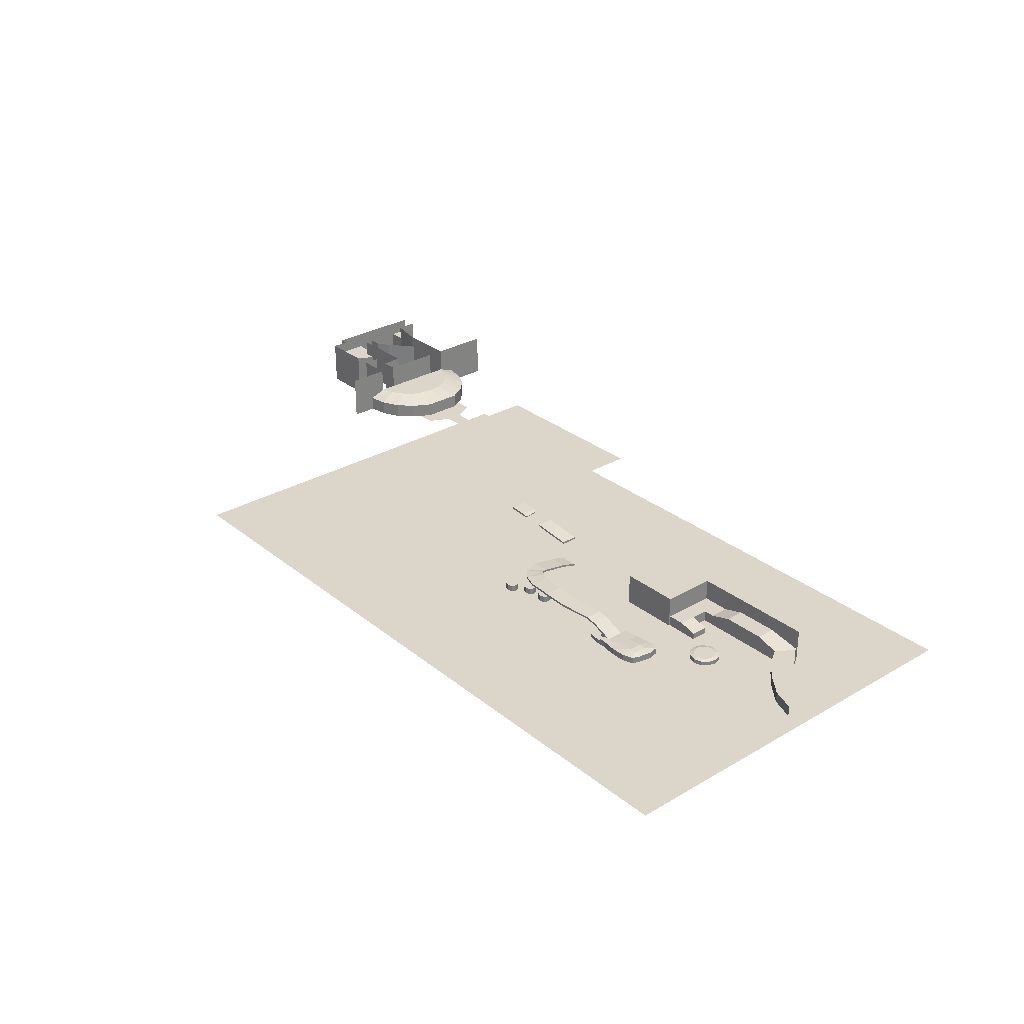
<metadata>
{"format":"obj","ext":"obj","renderer":"f3d","projection":"perspective","resolution":1024,"background":"white","views":[{"elev":29.7,"azim":-130.5,"up":"+Y"}]}
</metadata>
<code>
v 297 14 -56 1
v 297 14 -154 1
v 210 14 -154 1
v 210 14 -56 1
v 93 0.5 -161 1
v 93 0 -156 1
v 100 0 -157 1
v 100 0 -161 1
v 83 0.8 -167 1
v 80 0 -167 1
v 79 0 -161 1
v 83 0.8 -161 1
v 93 0.5 -167 1
v 100 0 -168 1
v 93 0 -172 1
v 100 0 -171 1
v 81 0 -170 1
v 83 0 -171 1
v 86 0 -172 1
v 86 1 -167 1
v 86 1 -161 1
v 86 0 -155 1
v 80 0 -156 1
v 83 0 -155 1
v 103 0 -158 1
v 103 0 -161 1
v 103 0 -168 1
v 103 0 -171 1
v 105 -1 -171 1
v 105 -1 -168 1
v 112 -1 -168 1
v 110 -1 -170 1
v 105 -1 -160 1
v 112 -1 -163 1
v 105 0 -159 1
v 105 0 -160 1
v 105 0 -168 1
v 103 -1 -171 1
v 103 -1 -168 1
v 83 -1 -171 1
v 81 -1 -170 1
v 86 -1 -172 1
v 80 -1 -167 1
v 93 -1 -172 1
v 79 -1 -161 1
v 100 -1 -171 1
v 80 -1 -156 1
v 83 -1 -155 1
v 86 -1 -155 1
v 93 -1 -156 1
v 100 -1 -157 1
v 103 -1 -158 1
v 105 -1 -159 1
v 112 -4 -163 1
v 112 -4 -168 1
v 105 -4 -160 1
v 110 -4 -170 1
v 105 -4 -159 1
v 105 -4 -171 1
v 103 -4 -158 1
v 103 -4 -171 1
v 100 -4 -157 1
v 100 -4 -171 1
v 93 -4 -156 1
v 93 -4 -172 1
v 86 -4 -155 1
v 86 -4 -172 1
v 83 -4 -155 1
v 83 -4 -171 1
v 80 -4 -156 1
v 81 -4 -170 1
v 79 -4 -161 1
v 80 -4 -167 1
v 181 -1 -124 1
v 181 0 -124 1
v 191 2 -125 1
v 191 1 -125 1
v 199 3 -117 1
v 199 2 -117 1
v 200 2 -117 1
v 200 3 -117 1
v 181 -1 -116 1
v 181 0 -116 1
v 201 2 -122 1
v 201 3 -122 1
v 191 2 -117 1
v 191 1 -117 1
v 199 3 -125 1
v 199 2 -125 1
v 254 1 -124 1
v 254 -4 -124 1
v 250 -4 -124 1
v 250 0 -124 1
v 264 2 -119 1
v 273 3 -117 1
v 273 3 -123 1
v 264 2 -125 1
v 278 3 -123 1
v 278 -4 -123 1
v 273 -4 -123 1
v 254 1 -118 1
v 250 0 -118 1
v 254 -4 -118 1
v 250 -4 -118 1
v 264 -4 -119 1
v 273 -4 -117 1
v 264 -4 -125 1
v 278 -4 -117 1
v 278 3 -117 1
v 209 3 -125 1
v 209 3.5 -125 1
v 212 4 -125 1
v 212 3 -125 1
v 220 4.5 -117 1
v 220 3.5 -117 1
v 222 3.5 -119 1
v 222 4.5 -119 1
v 210 3 -118 1
v 210 3.5 -118 1
v 222 3.5 -122 1
v 222 4.5 -122 1
v 212 4 -117 1
v 212 3 -117 1
v 220 4.5 -125 1
v 220 3.5 -125 1
v 248 6 -124 1
v 248 7 -124 1
v 251 7 -125 1
v 251 6 -125 1
v 251 6 -121 1
v 249 6 -121 1
v 249 7 -121 1
v 281 8 -125 1
v 281 9 -125 1
v 280 9 -122 1
v 280 8 -122 1
v 251 7 -121 1
v 249 6 -117 1
v 251 6 -117 1
v 251 7 -117 1
v 249 7 -117 1
v 264 8 -126 1
v 264 7 -126 1
v 264 8 -122 1
v 264 7 -118 1
v 264 8 -118 1
v 264 7 -122 1
v 276 8 -125 1
v 276 9 -125 1
v 276 9 -121 1
v 276 9 -117 1
v 276 8 -117 1
v 282 8 -117 1
v 282 9 -117 1
v 276 8 -121 1
v 371 0 -90 1
v 371 22 -90 1
v 379 22 -90 1
v 379 0 -90 1
v 399 22 -72 1
v 399 0 -72 1
v 405 0 -76 1
v 405 22 -76 1
v 371 0 -80 1
v 371 22 -80 1
v 379 22 -80 1
v 379 0 -80 1
v 411 22 -76 1
v 411 0 -76 1
v 411 0 -80 1
v 411 22 -80 1
v 371 0 -62 1
v 379 0 -62 1
v 379 22 -62 1
v 371 22 -62 1
v 399 0 -80 1
v 399 22 -80 1
v 405 22 -80 1
v 405 0 -80 1
v 371 22 -72 1
v 371 0 -72 1
v 387 0 -62 1
v 387 22 -62 1
v 371 22 -54 1
v 399 22 -54 1
v 399 0 -54 1
v 371 0 -54 1
v 405 22 -53 1
v 405 0 -53 1
v 371 0 -25 1
v 371 22 -25 1
v 415 0 -51 1
v 415 22 -51 1
v 415 22 -41 1
v 415 0 -41 1
v 395 22 -98 1
v 395 0 -98 1
v 419 0 -98 1
v 419 22 -98 1
v 419 0 -90 1
v 419 22 -90 1
v 371 0 -118 1
v 371 0 -98 1
v 371 22 -98 1
v 371 22 -118 1
v 423 0 -90 1
v 423 22 -90 1
v 387 22 -90 1
v 387 0 -90 1
v 391 0 -90 1
v 391 22 -90 1
v 387 0 -98 1
v 387 22 -98 1
v 423 0 -41 1
v 423 22 -41 1
v 415 6 -51 1
v 411 6 -62 1
v 405 6 -62 1
v 405 6 -53 1
v 411 6 -76 1
v 405 6 -76 1
v 423 6 -64 1
v 423 6 -51 1
v 423 15 -46 1
v 415 15 -46 1
v 415 15 -41 1
v 423 15 -41 1
v 399 10 -72 1
v 399 10 -62 1
v 399 8 -62 1
v 399 8 -72 1
v 387 10 -62 1
v 423 6 -76 1
v 399 10 -54 1
v 387 10 -54 1
v 415 15 -51 1
v 423 15 -51 1
v 399 8 -54 1
v 411 14 -76 1
v 419 6 -76 1
v 419 14 -76 1
v 419 14 -90 1
v 419 14 -80 1
v 423 14 -80 1
v 423 14 -90 1
v 423 14 -76 1
v 411 14 -90 1
v 411 14 -80 1
v 403 14 -98 1
v 403 14 -90 1
v 411 14 -98 1
v 403 14 -80 1
v 419 14 -98 1
v 278 -4 -106 1
v 272 -4 -106 1
v 272 1 -106 1
v 278 1 -106 1
v 278 0 -100 1
v 278 -4 -100 1
v 272 -4 -100 1
v 272 0 -100 1
v 147.9 -4 -162.4 1
v 147 -4 -164.5 1
v 150 -4 -164.5 1
v 147.9 0 -162.4 1
v 147 0 -164.5 1
v 150 0 -164.5 1
v 150 -4 -161.5 1
v 150 0 -161.5 1
v 152.1 -4 -162.4 1
v 152.1 0 -162.4 1
v 153 -4 -164.5 1
v 153 0 -164.5 1
v 152.1 -4 -166.6 1
v 152.1 0 -166.6 1
v 150 -4 -167.5 1
v 150 0 -167.5 1
v 147.9 -4 -166.6 1
v 147.9 0 -166.6 1
v 157.9 -4 -162.9 1
v 157 -4 -165 1
v 160 -4 -165 1
v 157.9 0 -162.9 1
v 157 0 -165 1
v 160 0 -165 1
v 160 -4 -162 1
v 160 0 -162 1
v 162.1 -4 -162.9 1
v 162.1 0 -162.9 1
v 163 -4 -165 1
v 163 0 -165 1
v 162.1 -4 -167.1 1
v 162.1 0 -167.1 1
v 160 -4 -168 1
v 160 0 -168 1
v 157.9 -4 -167.1 1
v 157.9 0 -167.1 1
v 165.9 -4 -167.9 1
v 165 -4 -170 1
v 168 -4 -170 1
v 165.9 0 -167.9 1
v 165 0 -170 1
v 168 0 -170 1
v 168 -4 -167 1
v 168 0 -167 1
v 170.1 -4 -167.9 1
v 170.1 0 -167.9 1
v 171 -4 -170 1
v 171 0 -170 1
v 170.1 -4 -172.1 1
v 170.1 0 -172.1 1
v 168 -4 -173 1
v 168 0 -173 1
v 165.9 -4 -172.1 1
v 165.9 0 -172.1 1
v 359 10 -92 1
v 355 10 -88 1
v 371 10 -76 1
v 346.7 0 -93.63 1
v 342 0 -85.27 1
v 342 7 -85.27 1
v 346.7 7 -93.63 1
v 342 0 -76 1
v 342 0 -66.73 1
v 342 7 -66.73 1
v 342 7 -76 1
v 353 10 -70 1
v 352 10 -76 1
v 353 10 -82 1
v 346.7 0 -58.37 1
v 346.7 7 -58.37 1
v 355 10 -65 1
v 371 0 -106 1
v 361.7 0 -104.5 1
v 361.7 7 -104.5 1
v 371 7 -106 1
v 365 10 -96 1
v 371 10 -98 1
v 353.4 0 -51.73 1
v 353.4 7 -51.73 1
v 359 10 -60 1
v 353.4 0 -100.3 1
v 353.4 7 -100.3 1
v 361.7 0 -47.47 1
v 361.7 7 -47.47 1
v 365 10 -56 1
v 371 0 -46 1
v 371 7 -46 1
v 371 10 -54 1
v -2 -3 -243 1
v -2 -3 -56 1
v 327 -3 -56 1
v 327 -3 -243 1
v 256 0 -100 1
v 256 0 -92 1
v 264 0 -92 1
v 264 0 -100 1
v 272 0 -92 1
v 278 0 -92 1
v 280 0 -100 1
v 280 0 -92 1
v 288 0 -92 1
v 288 0 -100 1
v 296 0 -92 1
v 296 0 -100 1
v 301 0 -100 1
v 316 0 -72 1
v 321 0 -80 1
v 321 0 -72 1
v 331 0 -72 1
v 331 0 -80 1
v 345 0 -72 1
v 345 0 -80 1
v 345 0 -90 1
v 336 0 -90 1
v 336 0 -62 1
v 345 0 -62 1
v 110 4 -168 1
v 110 3 -168 1
v 105 1 -168 1
v 105 2 -168 1
v 100 0 -160 1
v 105 1 -160 1
v 105 2 -160 1
v 169 0.5 -134 1
v 161 0.5 -134 1
v 161 -0.5 -134 1
v 169 -0.5 -134 1
v 110 3 -160 1
v 110 4 -160 1
v 115 5 -160 1
v 115 5 -168 1
v 115 4 -160 1
v 115 4 -168 1
v 130 5.5 -162 1
v 130 5.5 -170 1
v 130 4.5 -162 1
v 130 4.5 -170 1
v 154 5.7 -169 1
v 154 5.7 -160 1
v 157 5.5 -159 1
v 161 5.5 -166.5 1
v 154 4.7 -160 1
v 157 4.5 -159 1
v 154 4.7 -169 1
v 161 4.5 -166.5 1
v 160 5 -157 1
v 166.5 5 -162 1
v 160 4 -157 1
v 166.5 4 -162 1
v 161 4.5 -154 1
v 169 4.5 -154 1
v 161 3.5 -154 1
v 169 3.5 -154 1
v 161 2.5 -142 1
v 169 2.5 -142 1
v 161 1.5 -142 1
v 169 1.5 -142 1
v 142 6 -170 1
v 142 6 -162 1
v 142 5 -162 1
v 142 5 -170 1
v 161 0.5 -135 1
v 169 0.5 -135 1
v 161 -0.5 -135 1
v 169 -0.5 -135 1
v 34 12 -109 1
v 34 -4 -109 1
v 31 -4 -114 1
v 31 12 -114 1
v 93 12 -109 1
v 93 -4 -109 1
v 40 -4 -109 1
v 40 12 -109 1
v 93 -4 -134.5 1
v 93 12 -134.5 1
v 121 12 -134.5 1
v 121 -4 -134.5 1
v 69.06 -4 -144.5 1
v 66.5 -4 -147.1 1
v 66.5 -1 -147.1 1
v 69.06 -1 -144.5 1
v 68.21 -0.5 -141 1
v 67.51 -0.5 -143.6 1
v 63 -0.5 -141 1
v 70 -1 -141 1
v 70 -4 -141 1
v 65.6 -0.5 -145.5 1
v 67.51 -0.5 -138.4 1
v 69.06 -1 -137.5 1
v 69.06 -4 -137.5 1
v 63 -4 -148 1
v 63 -1 -148 1
v 63 -0.5 -146.2 1
v 65.6 -0.5 -136.5 1
v 66.5 -1 -134.9 1
v 66.5 -4 -134.9 1
v 59.5 -4 -147.1 1
v 59.5 -1 -147.1 1
v 63 -0.5 -135.8 1
v 63 -1 -134 1
v 63 -4 -134 1
v 60.4 -0.5 -145.5 1
v 60.4 -0.5 -136.5 1
v 59.5 -1 -134.9 1
v 59.5 -4 -134.9 1
v 56.94 -4 -144.5 1
v 56.94 -1 -144.5 1
v 58.49 -0.5 -143.6 1
v 58.49 -0.5 -138.4 1
v 56.94 -1 -137.5 1
v 56.94 -4 -137.5 1
v 56 -4 -141 1
v 56 -1 -141 1
v 93 0 -134 1
v 93 0 -126 1
v 93 -4 -126 1
v 93 -4 -134 1
v 77 0 -126 1
v 77 0 -134 1
v 77 -4 -134 1
v 77 -4 -126 1
v 70 0 -118 1
v 70 -4 -118 1
v 50 -4 -118 1
v 50 0 -118 1
v 93 2 -126 1
v 93 2 -134 1
v 85 0 -118 1
v 85 0 -126 1
v 85 -4 -126 1
v 85 -4 -118 1
v 80 0 -118 1
v 80 -4 -118 1
v 40 0 -118 1
v 40 2 -118 1
v 50 4 -118 1
v 34 -4 -127 1
v 26 -4 -135 1
v 26 2 -135 1
v 34 2 -127 1
v 85 -4 -134 1
v 85 0 -134 1
v 85 2 -134 1
v 85 2 -126 1
v 17 -4 -142 1
v 17 2 -142 1
v 50 5 -118 1
v 50 5 -109 1
v 70 5 -109 1
v 70 5 -118 1
v 80 2 -109 1
v 80 2 -118 1
v 85 2 -109 1
v 85 2 -118 1
v 93 2 -109 1
v 93 2 -118 1
v 70 4 -118 1
v 6 -4 -146 1
v 6 2 -146 1
v 40 -4 -118 1
v 40.05 2 -118 1
v 34.09 2 -127.2 1
v 26.27 2 -120.9 1
v 31 2 -114 1
v 26.17 2 -135.1 1
v 19.94 2 -127.3 1
v 34 2 -109 1
v 16.69 2 -142 1
v 12.36 2 -132 1
v 6.126 2 -146 1
v 4 2 -136 1
v 57.79 -0.5 -141 1
f 1 2 3
f 1 3 4
f 5 6 7
f 5 7 8
f 9 10 11
f 9 11 12
f 13 5 8
f 13 8 14
f 15 13 14
f 15 14 16
f 17 10 9
f 17 9 18
f 19 18 9
f 19 9 20
f 15 19 20
f 15 20 13
f 13 20 21
f 13 21 5
f 6 5 21
f 6 21 22
f 23 24 12
f 23 12 11
f 20 9 12
f 20 12 21
f 22 21 12
f 22 12 24
f 8 7 25
f 8 25 26
f 14 8 26
f 14 26 27
f 16 14 27
f 16 27 28
f 29 30 31
f 29 31 32
f 33 34 31
f 33 31 30
f 35 36 26
f 35 26 25
f 36 37 27
f 36 27 26
f 30 29 38
f 30 38 39
f 28 27 39
f 28 39 38
f 27 37 30
f 27 30 39
f 37 36 33
f 37 33 30
f 17 18 40
f 17 40 41
f 18 19 42
f 18 42 40
f 10 17 41
f 10 41 43
f 19 15 44
f 19 44 42
f 11 10 43
f 11 43 45
f 15 16 46
f 15 46 44
f 23 11 45
f 23 45 47
f 24 23 47
f 24 47 48
f 22 24 48
f 22 48 49
f 6 22 49
f 6 49 50
f 7 6 50
f 7 50 51
f 25 7 51
f 25 51 52
f 35 25 52
f 35 52 53
f 38 46 16
f 38 16 28
f 53 33 36
f 53 36 35
f 31 34 54
f 31 54 55
f 34 33 56
f 34 56 54
f 32 31 55
f 32 55 57
f 33 53 58
f 33 58 56
f 29 32 57
f 29 57 59
f 53 52 60
f 53 60 58
f 38 29 59
f 38 59 61
f 52 51 62
f 52 62 60
f 46 38 61
f 46 61 63
f 51 50 64
f 51 64 62
f 44 46 63
f 44 63 65
f 50 49 66
f 50 66 64
f 42 44 65
f 42 65 67
f 49 48 68
f 49 68 66
f 40 42 67
f 40 67 69
f 48 47 70
f 48 70 68
f 41 40 69
f 41 69 71
f 47 45 72
f 47 72 70
f 43 41 71
f 43 71 73
f 45 43 73
f 45 73 72
f 74 75 76
f 74 76 77
f 78 79 80
f 78 80 81
f 74 82 83
f 74 83 75
f 84 85 81
f 84 81 80
f 75 83 86
f 75 86 76
f 82 87 86
f 82 86 83
f 77 76 88
f 77 88 89
f 76 86 78
f 76 78 88
f 86 87 79
f 86 79 78
f 88 78 81
f 88 81 85
f 89 88 85
f 89 85 84
f 90 91 92
f 90 92 93
f 94 95 96
f 94 96 97
f 98 99 100
f 98 100 96
f 101 90 93
f 101 93 102
f 103 101 102
f 103 102 104
f 94 105 106
f 94 106 95
f 107 97 96
f 107 96 100
f 108 109 95
f 108 95 106
f 97 107 91
f 97 91 90
f 92 104 102
f 92 102 93
f 109 98 96
f 109 96 95
f 105 94 101
f 105 101 103
f 94 97 90
f 94 90 101
f 108 99 98
f 108 98 109
f 110 111 112
f 110 112 113
f 114 115 116
f 114 116 117
f 110 118 119
f 110 119 111
f 120 121 117
f 120 117 116
f 111 119 122
f 111 122 112
f 118 123 122
f 118 122 119
f 113 112 124
f 113 124 125
f 112 122 114
f 112 114 124
f 122 123 115
f 122 115 114
f 124 114 117
f 124 117 121
f 125 124 121
f 125 121 120
f 126 127 128
f 126 128 129
f 126 129 130
f 126 130 131
f 126 131 132
f 126 132 127
f 133 134 135
f 133 135 136
f 127 132 137
f 127 137 128
f 138 139 140
f 138 140 141
f 129 128 142
f 129 142 143
f 128 137 144
f 128 144 142
f 140 139 145
f 140 145 146
f 139 130 147
f 139 147 145
f 148 149 134
f 148 134 133
f 149 150 135
f 149 135 134
f 151 152 153
f 151 153 154
f 152 155 136
f 152 136 153
f 139 138 131
f 139 131 130
f 138 141 132
f 138 132 131
f 154 153 136
f 154 136 135
f 141 140 137
f 141 137 132
f 140 146 144
f 140 144 137
f 129 143 147
f 129 147 130
f 151 154 135
f 151 135 150
f 148 133 136
f 148 136 155
f 149 148 143
f 149 143 142
f 150 149 142
f 150 142 144
f 152 151 146
f 152 146 145
f 155 152 145
f 155 145 147
f 151 150 144
f 151 144 146
f 148 155 147
f 148 147 143
f 156 157 158
f 156 158 159
f 160 161 162
f 160 162 163
f 156 164 165
f 156 165 157
f 159 158 166
f 159 166 167
f 168 169 170
f 168 170 171
f 172 173 174
f 172 174 175
f 176 177 178
f 176 178 179
f 172 175 180
f 172 180 181
f 174 173 182
f 174 182 183
f 178 171 170
f 178 170 179
f 183 182 161
f 183 161 160
f 165 164 181
f 165 181 180
f 163 162 169
f 163 169 168
f 167 166 177
f 167 177 176
f 184 185 186
f 184 186 187
f 186 185 188
f 186 188 189
f 187 190 191
f 187 191 184
f 192 193 194
f 192 194 195
f 189 188 193
f 189 193 192
f 196 197 198
f 196 198 199
f 199 198 200
f 199 200 201
f 202 203 204
f 202 204 205
f 201 200 206
f 201 206 207
f 208 209 210
f 208 210 211
f 212 213 204
f 212 204 203
f 197 196 211
f 197 211 210
f 207 206 214
f 207 214 215
f 213 212 209
f 213 209 208
f 216 217 218
f 216 218 219
f 217 220 221
f 217 221 218
f 222 217 216
f 222 216 223
f 224 225 226
f 224 226 227
f 228 229 230
f 228 230 231
f 229 228 232
f 222 233 220
f 222 220 217
f 234 229 232
f 234 232 235
f 223 216 236
f 223 236 237
f 229 234 238
f 229 238 230
f 218 221 231
f 218 231 230
f 219 218 230
f 219 230 238
f 237 236 225
f 237 225 224
f 239 220 240
f 239 240 241
f 242 243 244
f 242 244 245
f 233 246 241
f 233 241 240
f 242 247 248
f 242 248 243
f 239 241 243
f 239 243 248
f 241 246 244
f 241 244 243
f 249 250 247
f 249 247 251
f 250 252 248
f 250 248 247
f 251 247 242
f 251 242 253
f 254 255 256
f 254 256 257
f 258 259 254
f 258 254 257
f 260 261 256
f 260 256 255
f 261 258 257
f 261 257 256
f 262 263 264
f 263 262 265
f 263 265 266
f 266 265 267
f 268 262 264
f 262 268 269
f 262 269 265
f 265 269 267
f 270 268 264
f 268 270 271
f 268 271 269
f 269 271 267
f 272 270 264
f 270 272 273
f 270 273 271
f 271 273 267
f 274 272 264
f 272 274 275
f 272 275 273
f 273 275 267
f 276 274 264
f 274 276 277
f 274 277 275
f 275 277 267
f 278 276 264
f 276 278 279
f 276 279 277
f 277 279 267
f 263 278 264
f 278 263 266
f 278 266 279
f 279 266 267
f 280 281 282
f 281 280 283
f 281 283 284
f 284 283 285
f 286 280 282
f 280 286 287
f 280 287 283
f 283 287 285
f 288 286 282
f 286 288 289
f 286 289 287
f 287 289 285
f 290 288 282
f 288 290 291
f 288 291 289
f 289 291 285
f 292 290 282
f 290 292 293
f 290 293 291
f 291 293 285
f 294 292 282
f 292 294 295
f 292 295 293
f 293 295 285
f 296 294 282
f 294 296 297
f 294 297 295
f 295 297 285
f 281 296 282
f 296 281 284
f 296 284 297
f 297 284 285
f 298 299 300
f 299 298 301
f 299 301 302
f 302 301 303
f 304 298 300
f 298 304 305
f 298 305 301
f 301 305 303
f 306 304 300
f 304 306 307
f 304 307 305
f 305 307 303
f 308 306 300
f 306 308 309
f 306 309 307
f 307 309 303
f 310 308 300
f 308 310 311
f 308 311 309
f 309 311 303
f 312 310 300
f 310 312 313
f 310 313 311
f 311 313 303
f 314 312 300
f 312 314 315
f 312 315 313
f 313 315 303
f 299 314 300
f 314 299 302
f 314 302 315
f 315 302 303
f 316 317 318
f 319 320 321
f 319 321 322
f 323 324 325
f 323 325 326
f 326 325 327
f 326 327 328
f 328 327 318
f 322 321 329
f 322 329 317
f 317 329 318
f 324 330 331
f 324 331 325
f 325 331 332
f 325 332 327
f 327 332 318
f 333 334 335
f 333 335 336
f 336 335 337
f 336 337 338
f 330 339 340
f 330 340 331
f 331 340 341
f 331 341 332
f 332 341 318
f 338 337 318
f 334 342 343
f 334 343 335
f 339 344 345
f 339 345 340
f 340 345 346
f 340 346 341
f 341 346 318
f 335 343 316
f 335 316 337
f 337 316 318
f 344 347 348
f 344 348 345
f 345 348 349
f 345 349 346
f 346 349 318
f 329 328 318
f 321 326 328
f 321 328 329
f 320 323 326
f 320 326 321
f 342 319 322
f 342 322 343
f 343 322 317
f 343 317 316
f 350 351 352
f 350 352 353
f 354 355 356
f 354 356 357
f 357 356 358
f 357 358 261
f 261 358 359
f 261 359 258
f 360 361 362
f 360 362 363
f 363 362 364
f 363 364 365
f 361 360 258
f 361 258 359
f 365 364 366
f 366 364 367
f 366 367 368
f 367 369 368
f 368 369 370
f 368 370 371
f 371 370 372
f 371 372 373
f 371 373 374
f 371 374 375
f 372 370 376
f 372 376 377
f 378 379 380
f 378 380 381
f 14 37 36
f 14 36 382
f 382 36 383
f 382 383 384
f 37 380 383
f 37 383 36
f 14 382 384
f 14 384 381
f 385 386 387
f 385 387 388
f 14 381 380
f 14 380 37
f 389 390 384
f 389 384 383
f 379 389 383
f 379 383 380
f 390 378 381
f 390 381 384
f 378 390 391
f 378 391 392
f 390 389 393
f 390 393 391
f 389 379 394
f 389 394 393
f 379 378 392
f 379 392 394
f 392 391 395
f 392 395 396
f 391 393 397
f 391 397 395
f 393 394 398
f 393 398 397
f 394 392 396
f 394 396 398
f 399 400 401
f 399 401 402
f 400 403 404
f 400 404 401
f 403 405 406
f 403 406 404
f 405 399 402
f 405 402 406
f 402 401 407
f 402 407 408
f 401 404 409
f 401 409 407
f 404 406 410
f 404 410 409
f 406 402 408
f 406 408 410
f 408 407 411
f 408 411 412
f 407 409 413
f 407 413 411
f 409 410 414
f 409 414 413
f 410 408 412
f 410 412 414
f 412 411 415
f 412 415 416
f 411 413 417
f 411 417 415
f 413 414 418
f 413 418 417
f 414 412 416
f 414 416 418
f 400 399 419
f 400 419 420
f 403 400 420
f 403 420 421
f 405 403 421
f 405 421 422
f 399 405 422
f 399 422 419
f 396 395 420
f 396 420 419
f 395 397 421
f 395 421 420
f 397 398 422
f 397 422 421
f 398 396 419
f 398 419 422
f 416 415 423
f 416 423 424
f 415 417 425
f 415 425 423
f 417 418 426
f 417 426 425
f 418 416 424
f 418 424 426
f 424 423 386
f 424 386 385
f 423 425 387
f 423 387 386
f 426 424 385
f 426 385 388
f 425 426 388
f 425 388 387
f 427 428 429
f 427 429 430
f 431 432 433
f 431 433 434
f 435 432 431
f 435 431 436
f 434 433 428
f 434 428 427
f 435 436 437
f 435 437 438
f 439 440 441
f 439 441 442
f 443 444 445
f 446 442 444
f 446 444 443
f 447 439 442
f 447 442 446
f 442 441 448
f 442 448 444
f 444 448 445
f 449 443 445
f 450 446 443
f 450 443 449
f 451 447 446
f 451 446 450
f 440 452 453
f 440 453 441
f 441 453 454
f 441 454 448
f 455 449 445
f 456 450 449
f 456 449 455
f 457 451 450
f 457 450 456
f 448 454 445
f 452 458 459
f 452 459 453
f 460 455 445
f 461 456 455
f 461 455 460
f 462 457 456
f 462 456 461
f 453 459 463
f 453 463 454
f 454 463 445
f 464 460 445
f 465 461 460
f 465 460 464
f 466 462 461
f 466 461 465
f 458 467 468
f 458 468 459
f 459 468 469
f 459 469 463
f 470 464 445
f 471 465 464
f 471 464 470
f 472 466 465
f 472 465 471
f 463 469 445
f 467 473 474
f 467 474 468
f 475 476 477
f 475 477 478
f 479 480 481
f 479 481 482
f 483 484 485
f 483 485 486
f 487 476 475
f 487 475 488
f 489 490 491
f 489 491 492
f 493 489 492
f 493 492 494
f 483 493 494
f 483 494 484
f 486 495 496
f 486 496 497
f 498 499 500
f 498 500 501
f 475 478 502
f 475 502 503
f 504 505 487
f 504 487 488
f 499 506 507
f 499 507 500
f 480 479 505
f 480 505 504
f 503 502 481
f 503 481 480
f 508 509 510
f 508 510 511
f 511 510 512
f 511 512 513
f 513 512 514
f 513 514 515
f 515 514 516
f 515 516 517
f 515 517 487
f 515 487 505
f 513 515 489
f 513 489 493
f 515 505 490
f 515 490 489
f 503 480 504
f 511 513 518
f 493 483 518
f 493 518 513
f 488 475 503
f 488 503 504
f 490 505 479
f 491 490 479
f 491 479 482
f 518 497 508
f 518 508 511
f 506 519 520
f 506 520 507
f 521 498 501
f 501 496 495
f 501 495 521
f 497 496 508
f 518 483 486
f 518 486 497
f 486 485 521
f 486 521 495
f 522 523 524
f 522 524 525
f 523 526 527
f 523 527 524
f 525 528 522
f 526 529 530
f 526 530 527
f 529 531 532
f 529 532 530
f 533 470 445
f 474 471 470
f 474 470 533
f 473 472 471
f 473 471 474
f 468 474 533
f 468 533 469
f 522 528 509
f 522 509 508
f 469 533 445

</code>
